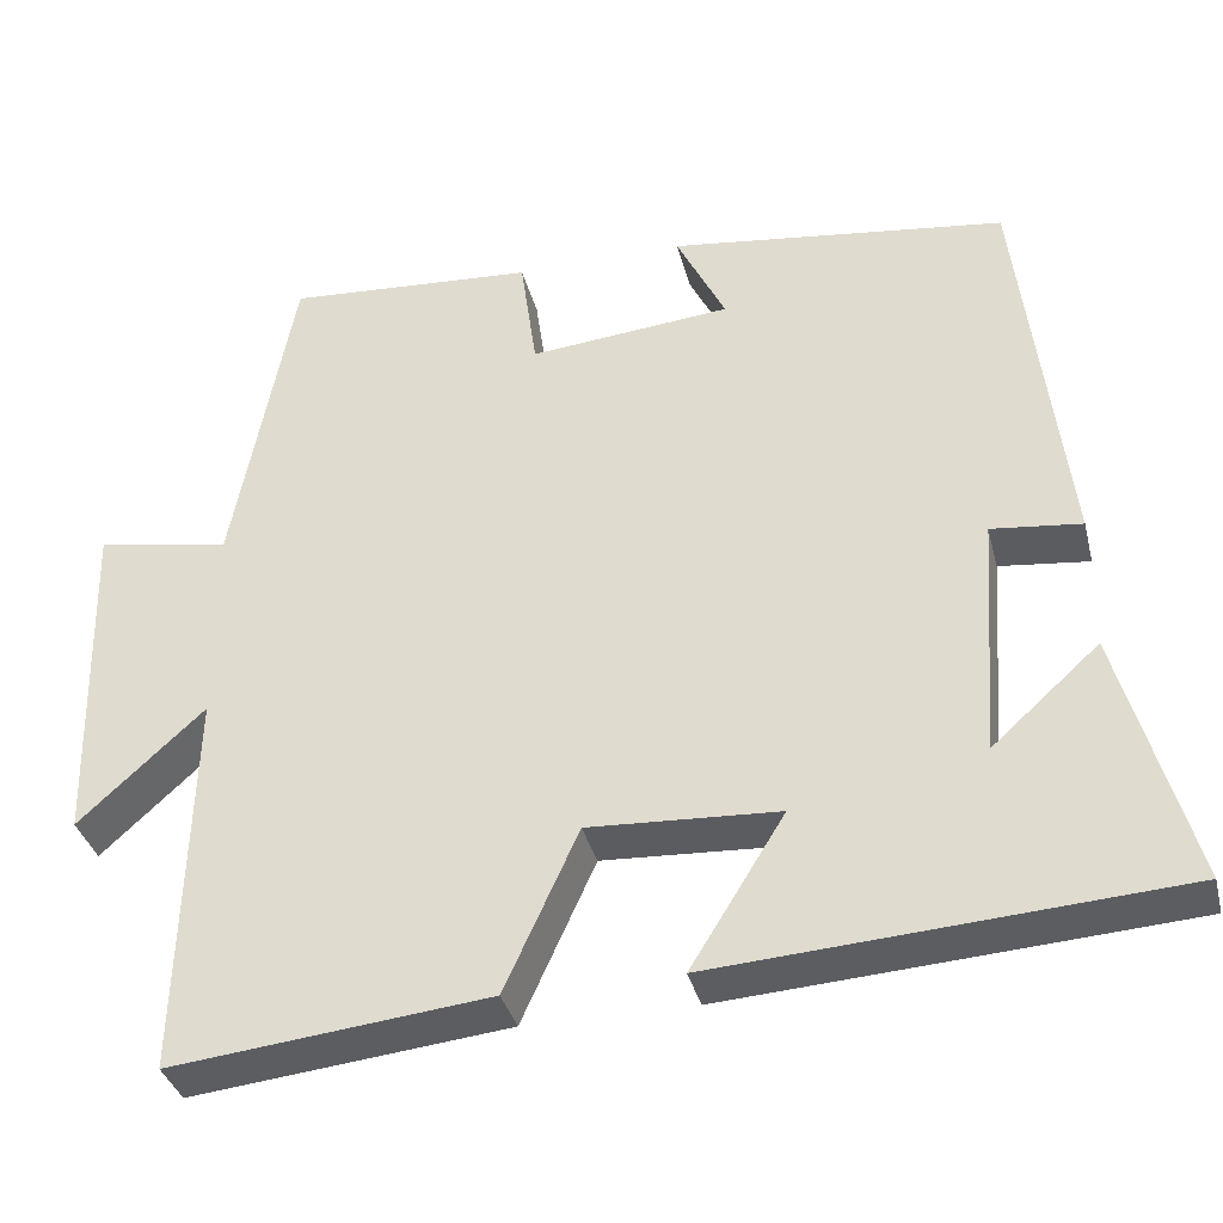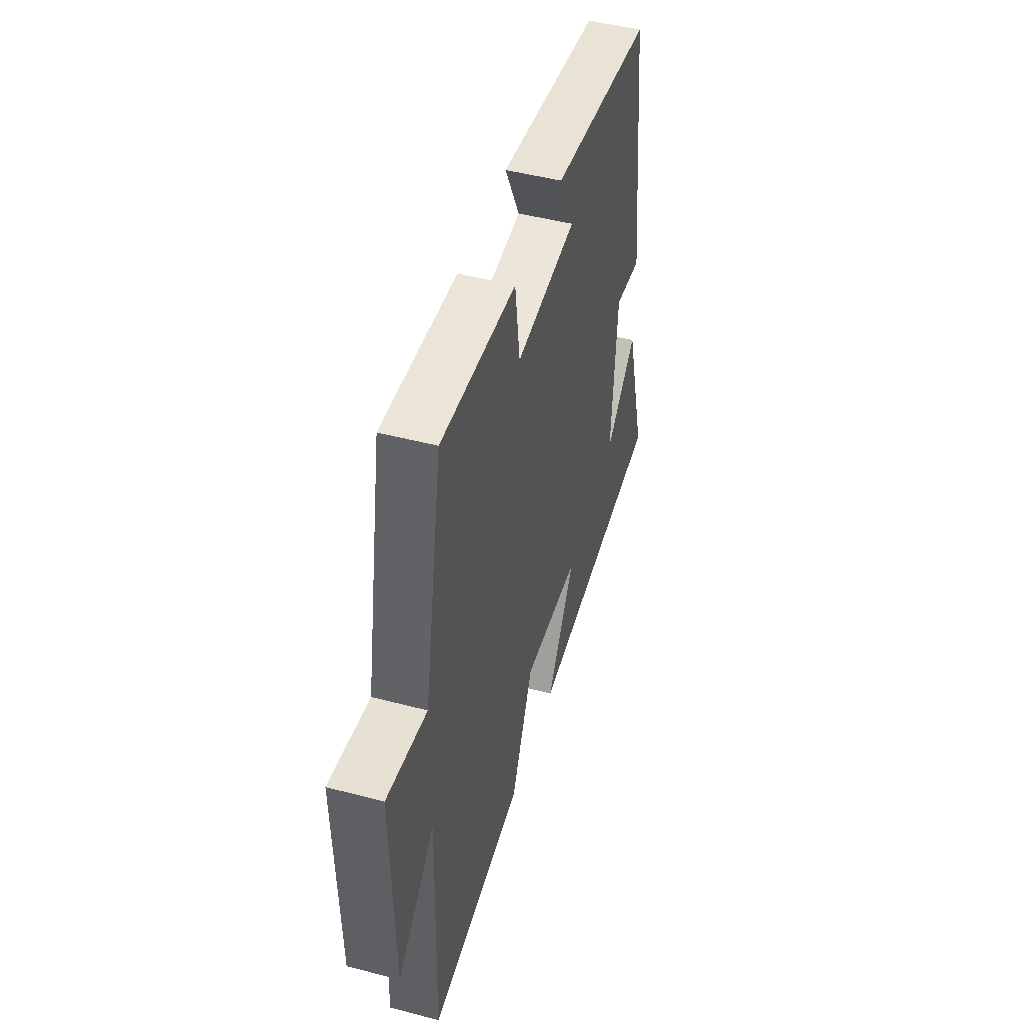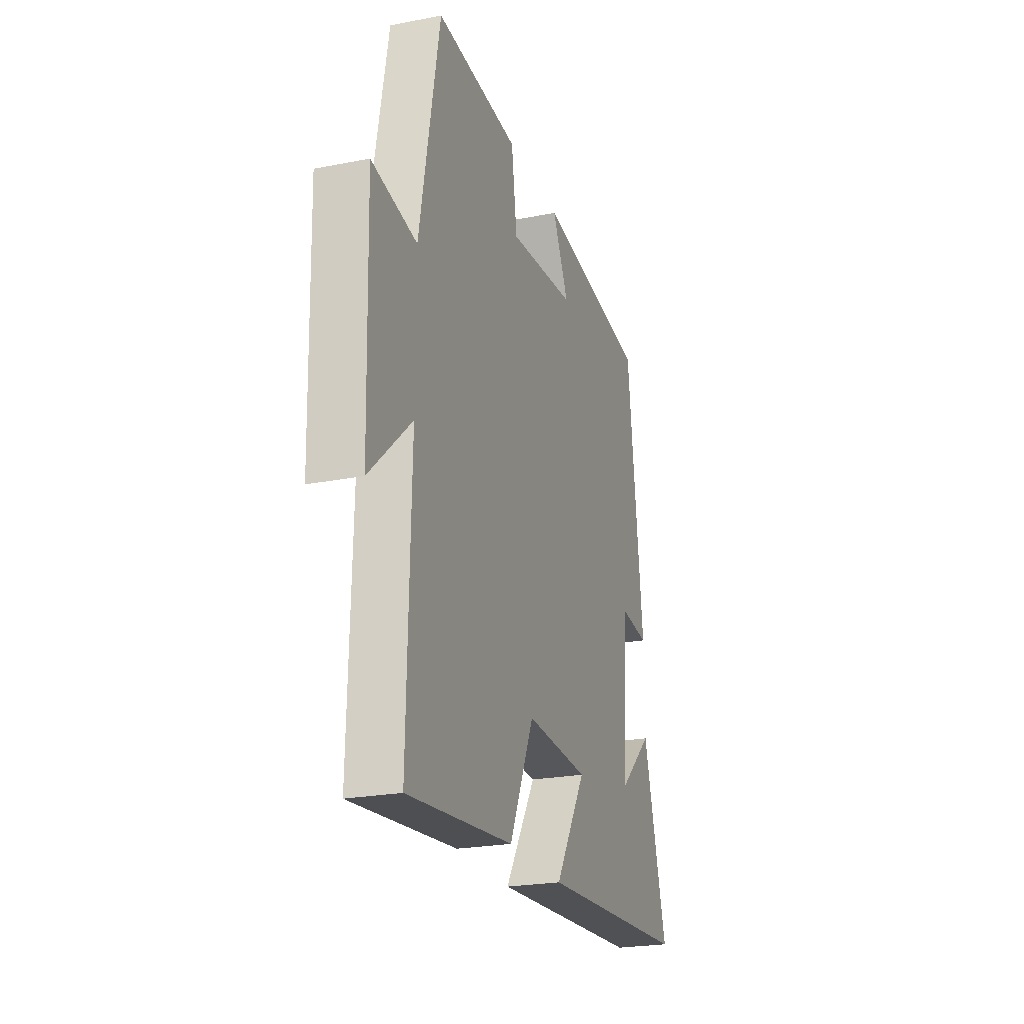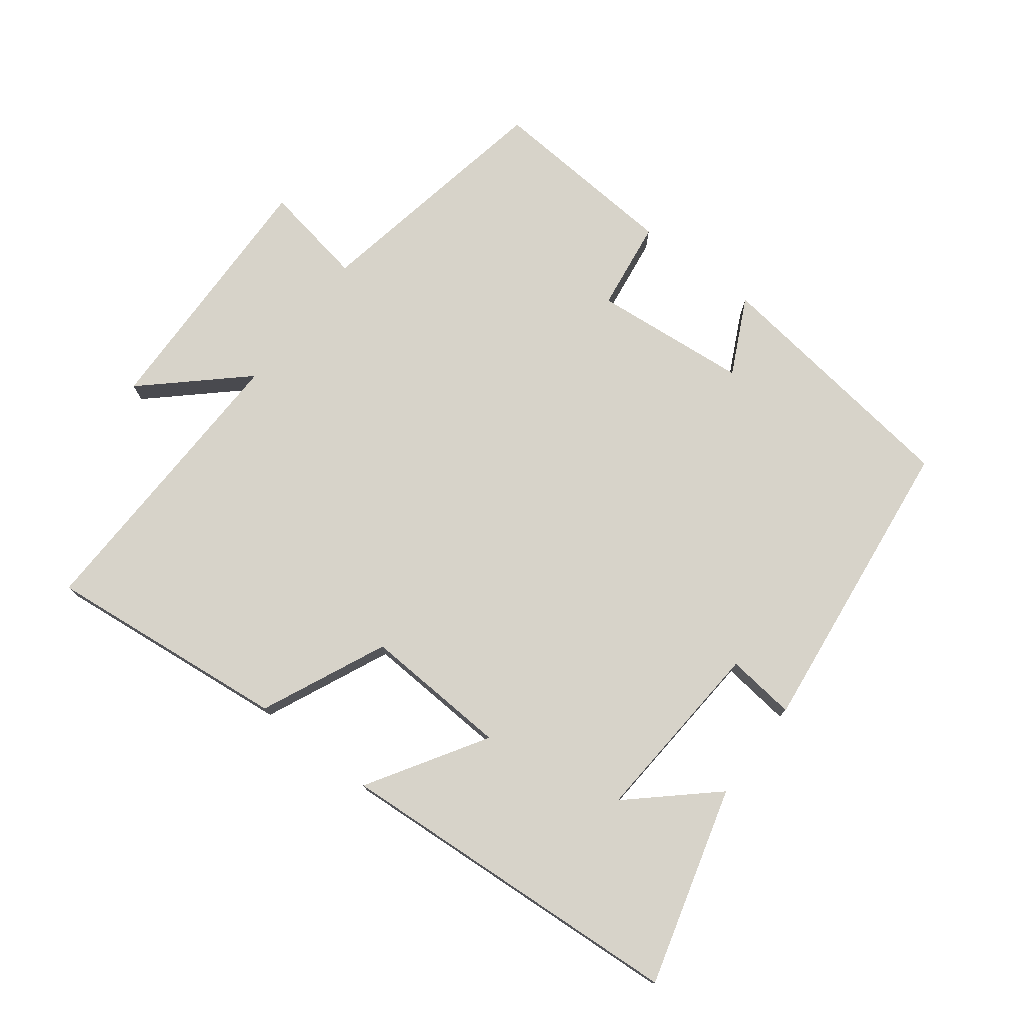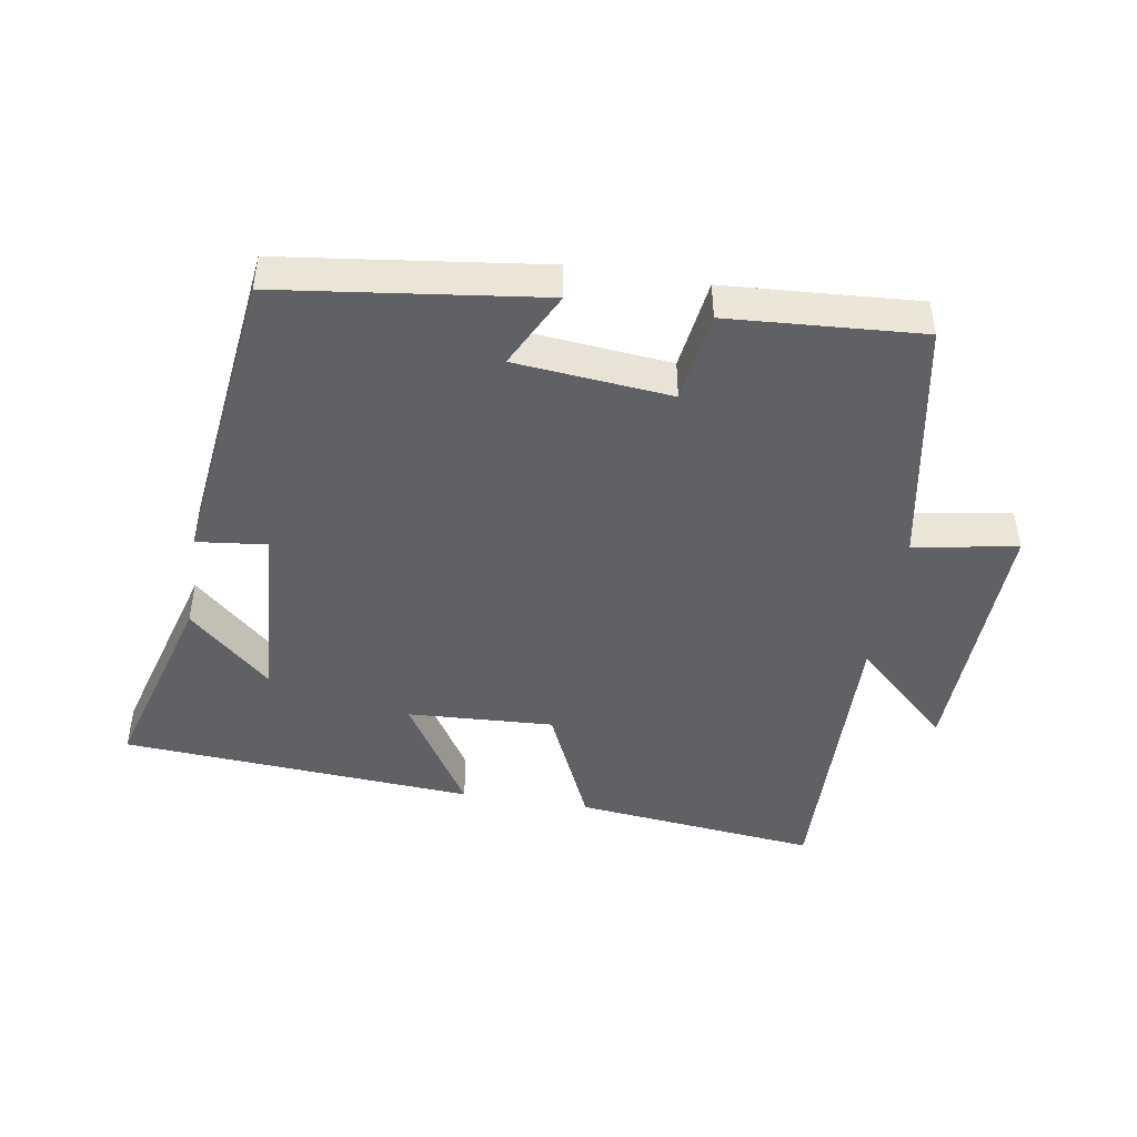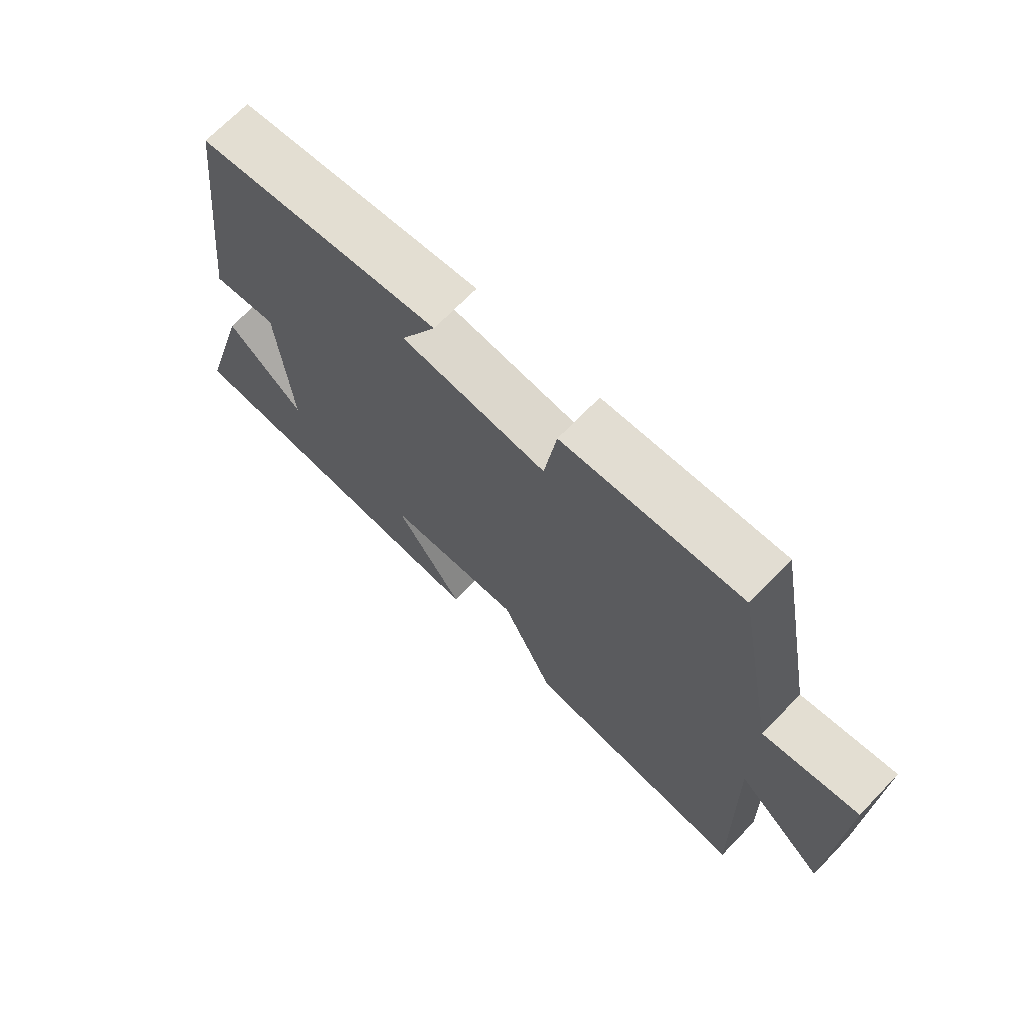
<metadata>
{"format":"obj","ext":"obj","renderer":"f3d","projection":"perspective","resolution":1024,"background":"white","views":[{"elev":-35.9,"azim":-166.1,"up":"+Z"},{"elev":47.6,"azim":106.5,"up":"+Z"},{"elev":-23.4,"azim":108.4,"up":"+Z"},{"elev":76.1,"azim":-142.6,"up":"+Y"},{"elev":-45.5,"azim":-9.4,"up":"+Y"},{"elev":69.9,"azim":44.1,"up":"+Z"}]}
</metadata>
<code>
v 0.43 0.07 0.52
v 0.5 0.07 0.145
v 0.655 0.07 0.172
v 0.645 0.07 -0.222
v 0.5 0.07 -0.089
v 0.512 0.07 -0.539
v 0.145 0.07 -0.5
v 0.06 0.07 -0.312
v -0.16 0.07 -0.324
v -0.051 0.07 -0.5
v -0.583 0.07 -0.465
v -0.5 0.07 -0.168
v -0.376 0.07 -0.28
v -0.396 0.07 0.002
v -0.5 0.07 -0.01
v -0.446 0.07 0.449
v -0.055 0.07 0.5
v -0.112 0.07 0.385
v 0.122 0.07 0.363
v 0.141 0.07 0.5
v 0.43 0 0.52
v 0.5 0 0.145
v 0.655 0 0.172
v 0.645 0 -0.222
v 0.5 0 -0.089
v 0.512 0 -0.539
v 0.145 0 -0.5
v 0.06 0 -0.312
v -0.16 0 -0.324
v -0.051 0 -0.5
v -0.583 0 -0.465
v -0.5 0 -0.168
v -0.376 0 -0.28
v -0.396 0 0.002
v -0.5 0 -0.01
v -0.446 0 0.449
v -0.055 0 0.5
v -0.112 0 0.385
v 0.122 0 0.363
v 0.141 0 0.5
f 19 20 1 2
f 18 19 2
f 15 16 17 18
f 14 15 18 2
f 13 14 2
f 11 12 13
f 9 10 11 13
f 8 9 13 2
f 5 6 7 8
f 5 8 2 3
f 3 4 5
f 22 21 40 39
f 22 39 38
f 38 37 36 35
f 22 38 35 34
f 22 34 33
f 33 32 31
f 33 31 30 29
f 22 33 29 28
f 28 27 26 25
f 23 22 28 25
f 25 24 23
f 1 21 22 2
f 2 22 23 3
f 3 23 24 4
f 4 24 25 5
f 5 25 26 6
f 6 26 27 7
f 7 27 28 8
f 8 28 29 9
f 9 29 30 10
f 10 30 31 11
f 11 31 32 12
f 12 32 33 13
f 13 33 34 14
f 14 34 35 15
f 15 35 36 16
f 16 36 37 17
f 17 37 38 18
f 18 38 39 19
f 19 39 40 20
f 20 40 21 1

</code>
